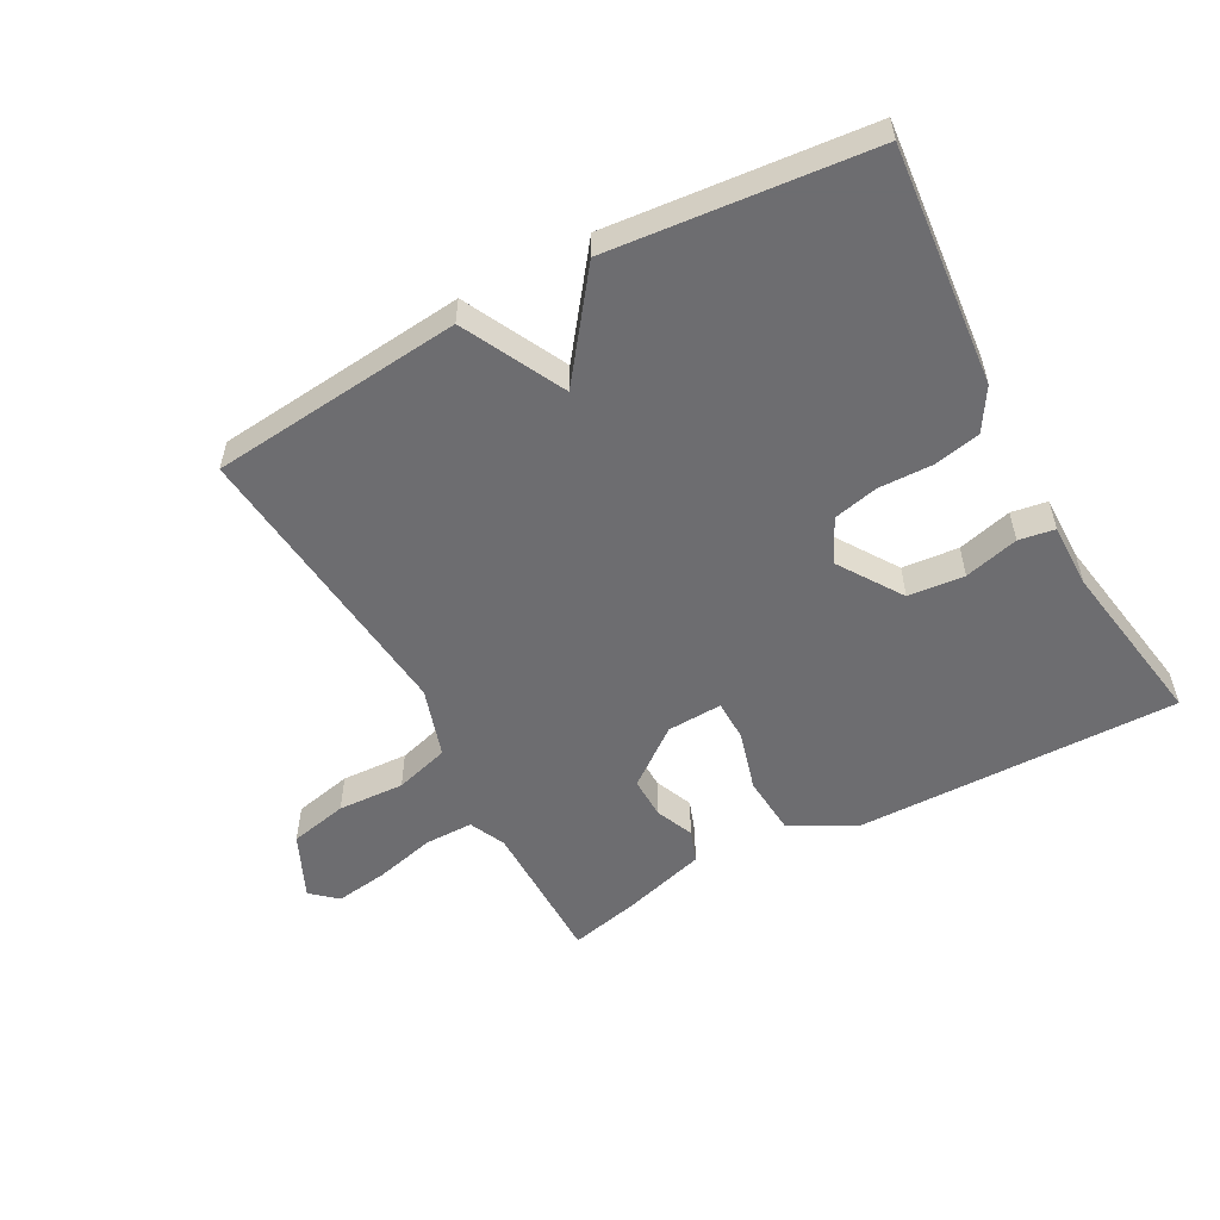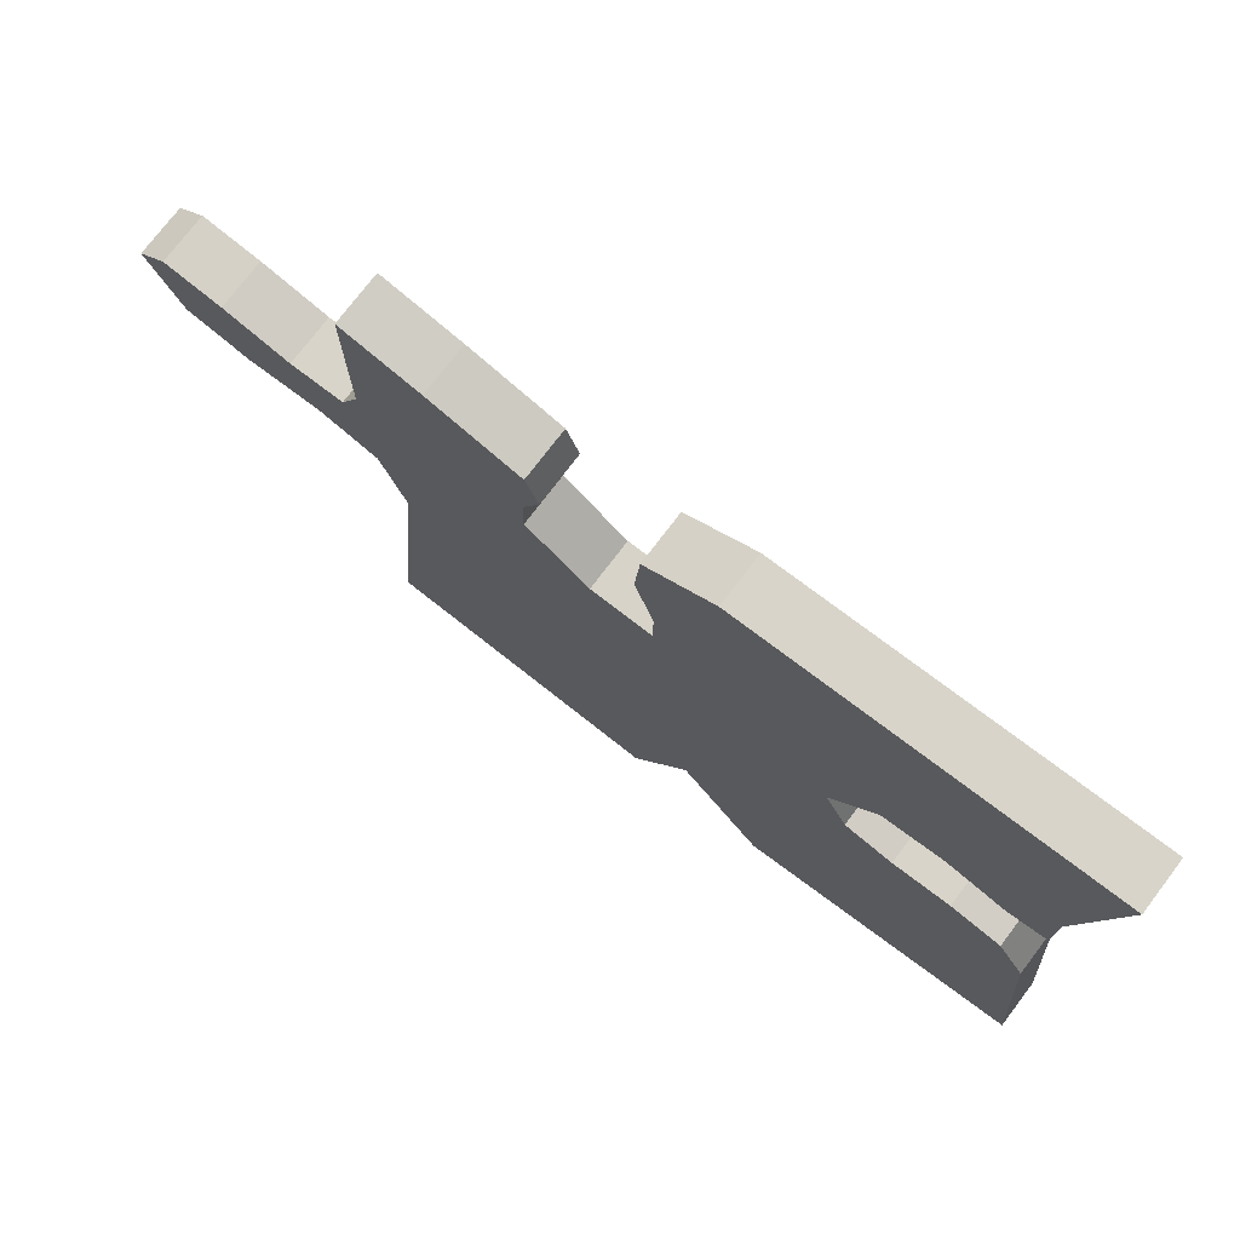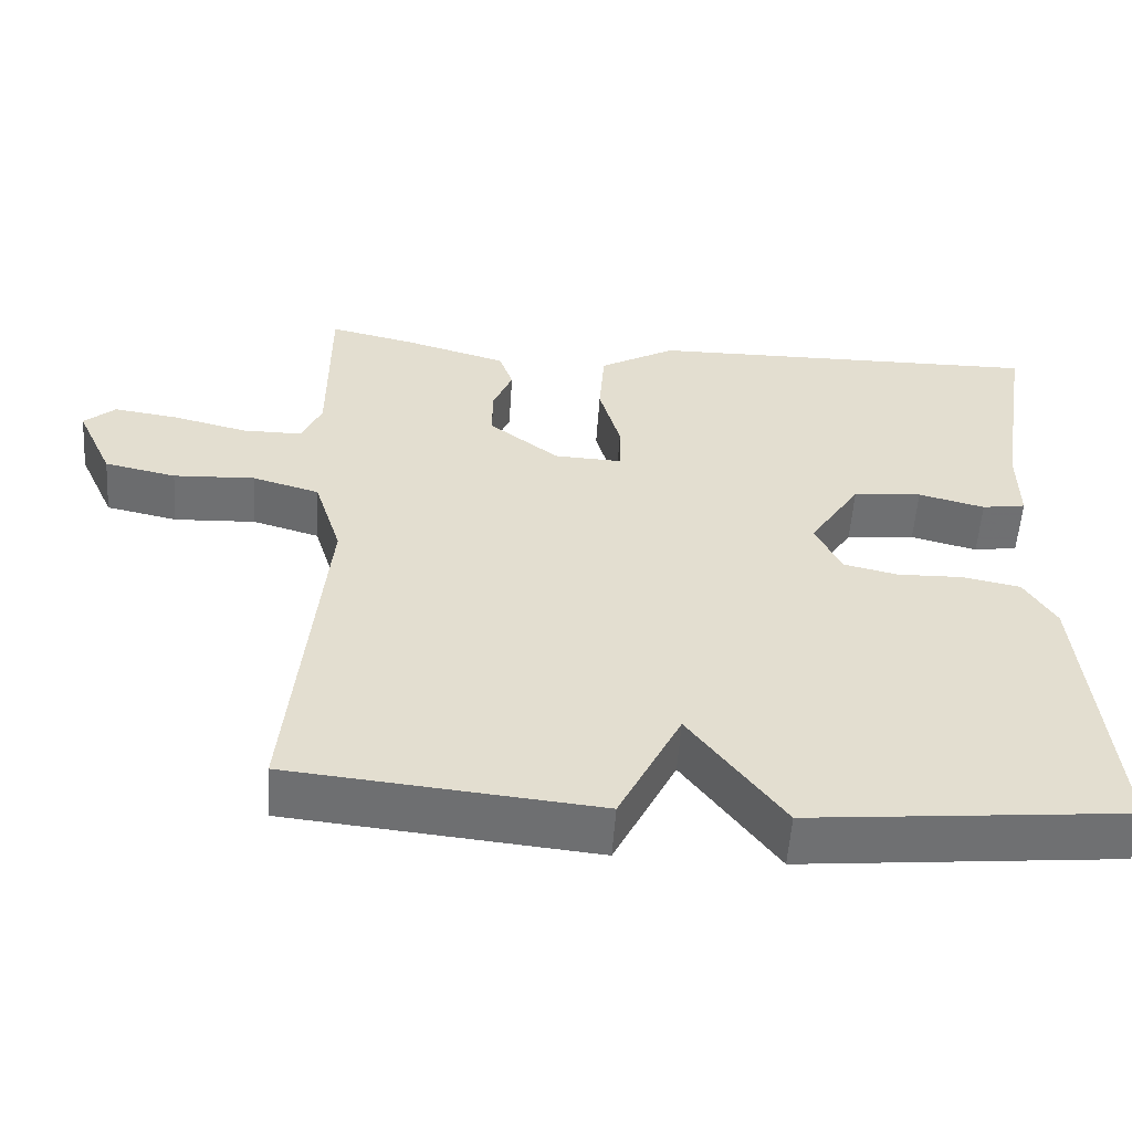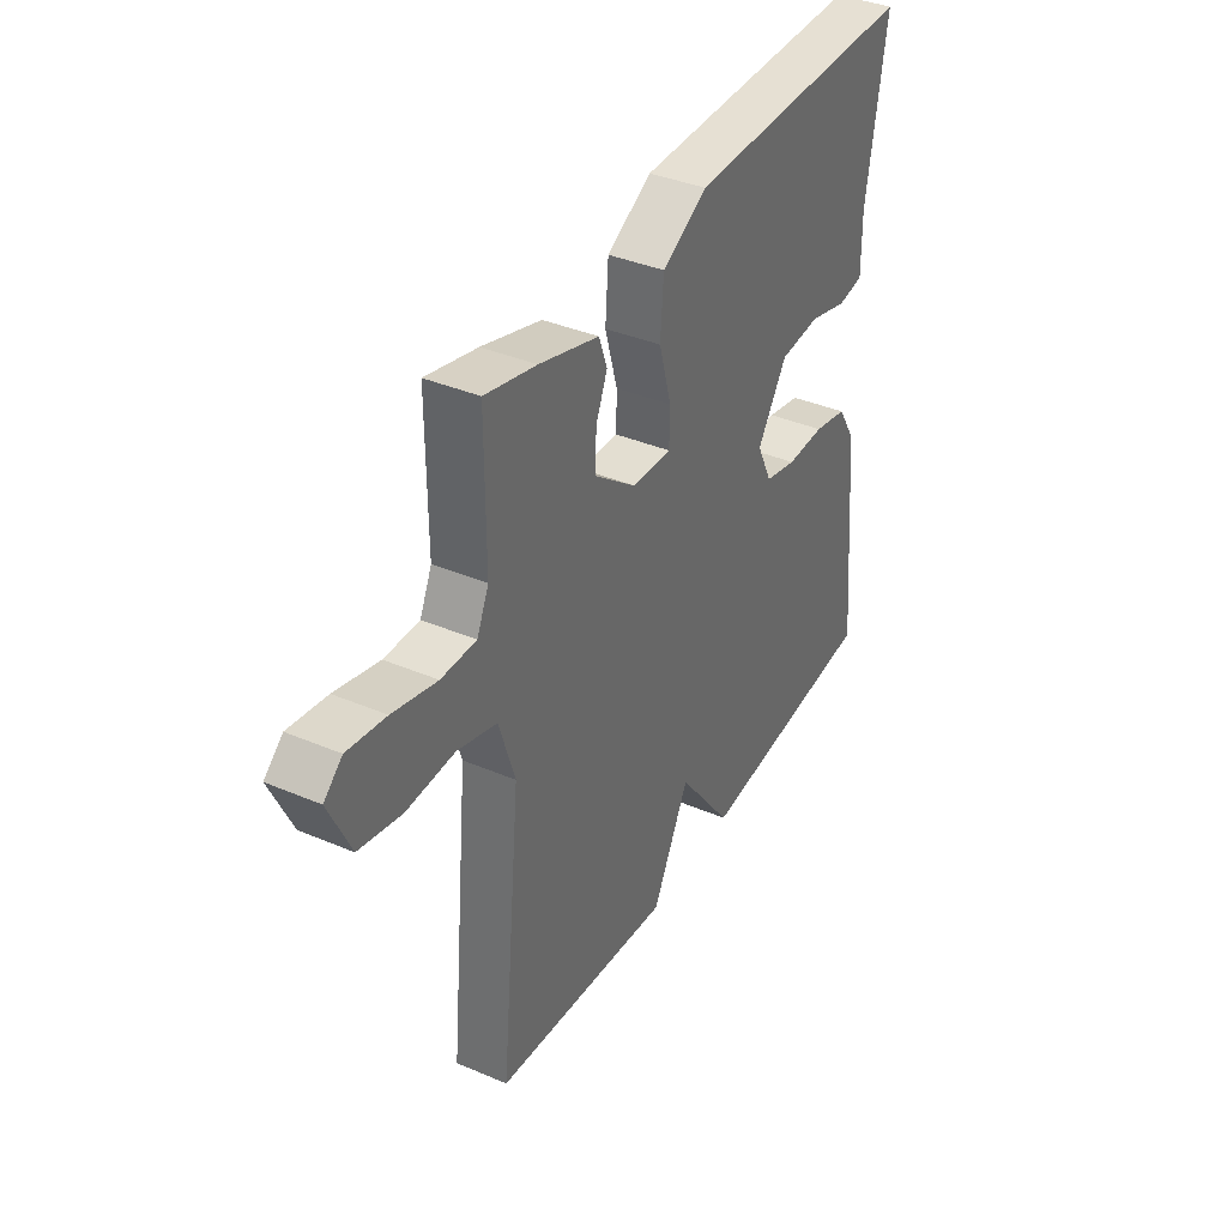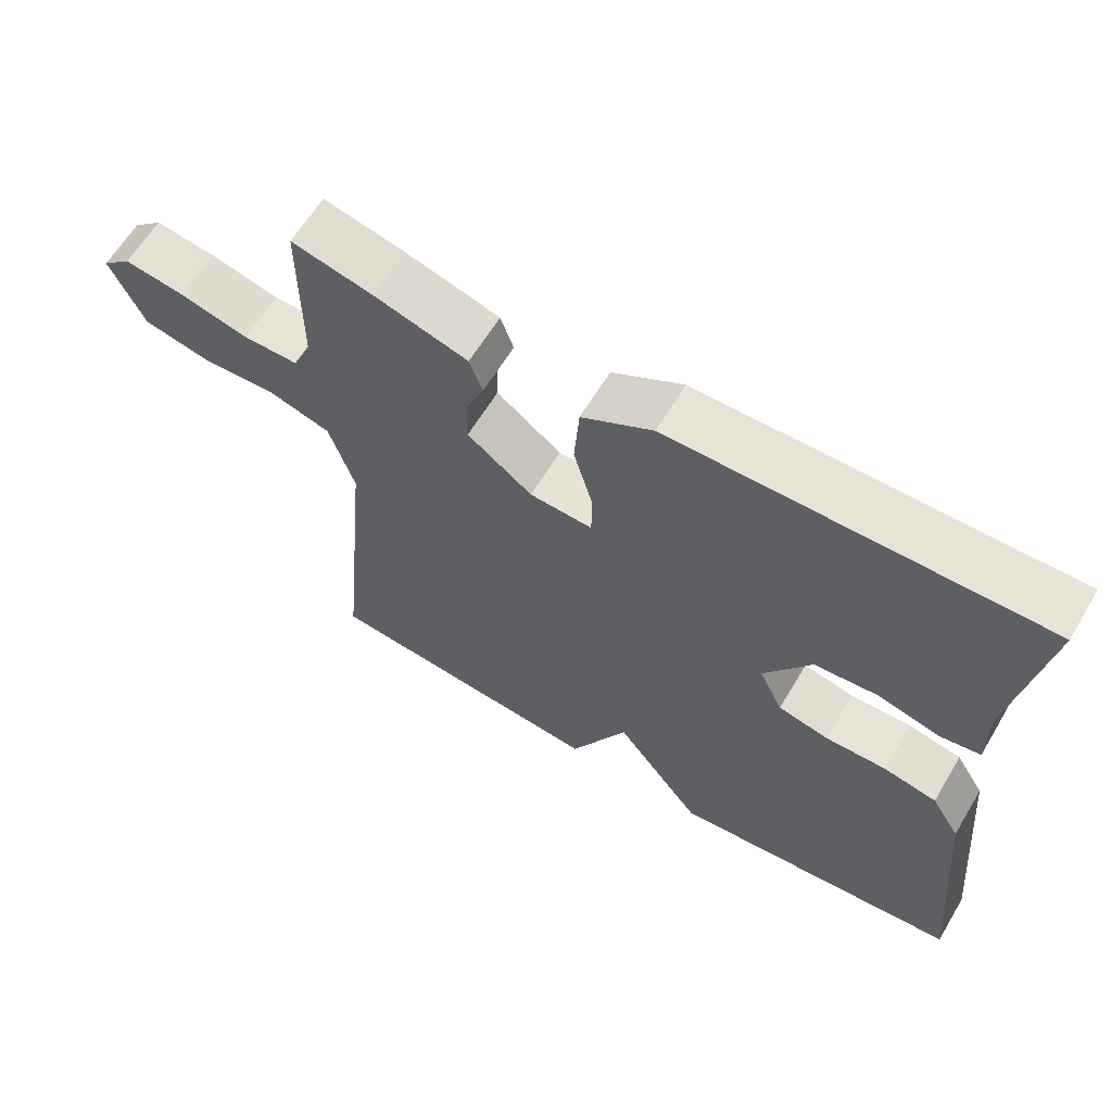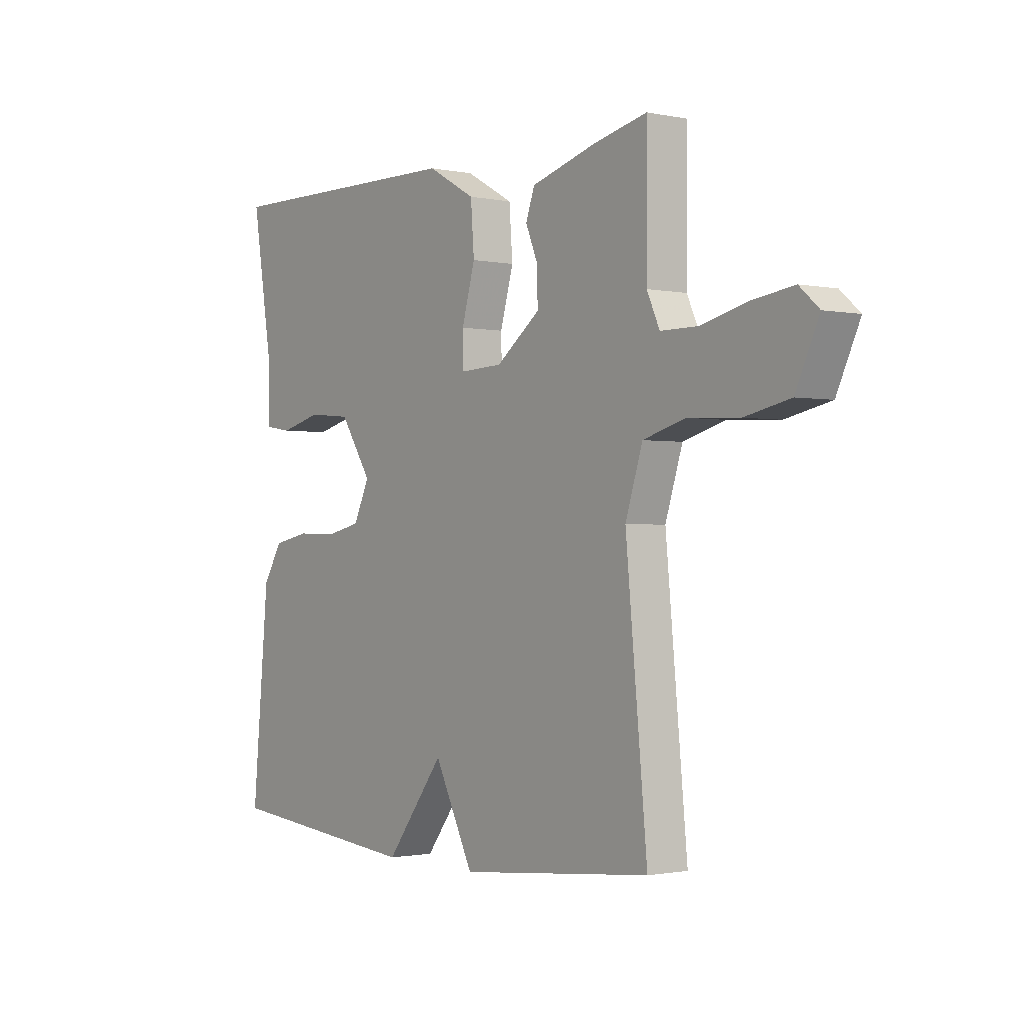
<metadata>
{"format":"obj","ext":"obj","renderer":"f3d","projection":"perspective","resolution":1024,"background":"white","views":[{"elev":-54.1,"azim":-151.5,"up":"+Y"},{"elev":75.5,"azim":-142.7,"up":"+Z"},{"elev":-54.9,"azim":176.2,"up":"+Z"},{"elev":38.0,"azim":118.4,"up":"+Z"},{"elev":62.7,"azim":-149.1,"up":"+Z"},{"elev":-1.2,"azim":52.9,"up":"+Z"}]}
</metadata>
<code>
v -0.5 0.07 0.5
v 0.01 0.07 0.494
v 0.108 0.07 0.439
v 0.115 0.07 0.346
v 0.088 0.07 0.25
v 0.089 0.07 0.186
v 0.176 0.07 0.19
v 0.266 0.07 0.259
v 0.265 0.07 0.325
v 0.24 0.07 0.385
v 0.258 0.07 0.436
v 0.388 0.07 0.474
v 0.5 0.07 0.5
v 0.5 0.07 0.267
v 0.526 0.07 0.21
v 0.602 0.07 0.21
v 0.698 0.07 0.234
v 0.781 0.07 0.246
v 0.821 0.07 0.211
v 0.774 0.07 0.109
v 0.682 0.07 0.089
v 0.577 0.07 0.094
v 0.491 0.07 0.069
v 0.456 0.07 -0.041
v 0.5 0.07 -0.5
v 0.106 0.07 -0.539
v 0.026 0.07 -0.38
v -0.094 0.07 -0.539
v -0.5 0.07 -0.5
v -0.465 0.07 -0.126
v -0.425 0.07 -0.061
v -0.351 0.07 -0.046
v -0.267 0.07 -0.048
v -0.197 0.07 -0.032
v -0.164 0.07 0.037
v -0.229 0.07 0.136
v -0.317 0.07 0.144
v -0.402 0.07 0.122
v -0.458 0.07 0.131
v -0.457 0.07 0.233
v -0.5 0 0.5
v 0.01 0 0.494
v 0.108 0 0.439
v 0.115 0 0.346
v 0.088 0 0.25
v 0.089 0 0.186
v 0.176 0 0.19
v 0.266 0 0.259
v 0.265 0 0.325
v 0.24 0 0.385
v 0.258 0 0.436
v 0.388 0 0.474
v 0.5 0 0.5
v 0.5 0 0.267
v 0.526 0 0.21
v 0.602 0 0.21
v 0.698 0 0.234
v 0.781 0 0.246
v 0.821 0 0.211
v 0.774 0 0.109
v 0.682 0 0.089
v 0.577 0 0.094
v 0.491 0 0.069
v 0.456 0 -0.041
v 0.5 0 -0.5
v 0.106 0 -0.539
v 0.026 0 -0.38
v -0.094 0 -0.539
v -0.5 0 -0.5
v -0.465 0 -0.126
v -0.425 0 -0.061
v -0.351 0 -0.046
v -0.267 0 -0.048
v -0.197 0 -0.032
v -0.164 0 0.037
v -0.229 0 0.136
v -0.317 0 0.144
v -0.402 0 0.122
v -0.458 0 0.131
v -0.457 0 0.233
f 37 38 39 40
f 3 4 5
f 2 3 5
f 1 2 5
f 40 1 5
f 37 40 5
f 36 37 5
f 35 36 5 6
f 34 35 6 7
f 31 32 33
f 30 31 33
f 29 30 33
f 28 29 33
f 27 28 33
f 27 33 34
f 24 25 26 27
f 27 34 7
f 24 27 7
f 23 24 7
f 20 21 22
f 19 20 22
f 18 19 22
f 17 18 22
f 16 17 22
f 22 23 7
f 16 22 7
f 15 16 7
f 12 13 14
f 11 12 14
f 10 11 14
f 9 10 14
f 8 9 14 15
f 7 8 15
f 80 79 78 77
f 45 44 43
f 45 43 42
f 45 42 41
f 45 41 80
f 45 80 77
f 45 77 76
f 46 45 76 75
f 47 46 75 74
f 73 72 71
f 73 71 70
f 73 70 69
f 73 69 68
f 73 68 67
f 74 73 67
f 67 66 65 64
f 47 74 67
f 47 67 64
f 47 64 63
f 62 61 60
f 62 60 59
f 62 59 58
f 62 58 57
f 62 57 56
f 47 63 62
f 47 62 56
f 47 56 55
f 54 53 52
f 54 52 51
f 54 51 50
f 54 50 49
f 55 54 49 48
f 55 48 47
f 1 41 42 2
f 2 42 43 3
f 3 43 44 4
f 4 44 45 5
f 5 45 46 6
f 6 46 47 7
f 7 47 48 8
f 8 48 49 9
f 9 49 50 10
f 10 50 51 11
f 11 51 52 12
f 12 52 53 13
f 13 53 54 14
f 14 54 55 15
f 15 55 56 16
f 16 56 57 17
f 17 57 58 18
f 18 58 59 19
f 19 59 60 20
f 20 60 61 21
f 21 61 62 22
f 22 62 63 23
f 23 63 64 24
f 24 64 65 25
f 25 65 66 26
f 26 66 67 27
f 27 67 68 28
f 28 68 69 29
f 29 69 70 30
f 30 70 71 31
f 31 71 72 32
f 32 72 73 33
f 33 73 74 34
f 34 74 75 35
f 35 75 76 36
f 36 76 77 37
f 37 77 78 38
f 38 78 79 39
f 39 79 80 40
f 40 80 41 1

</code>
